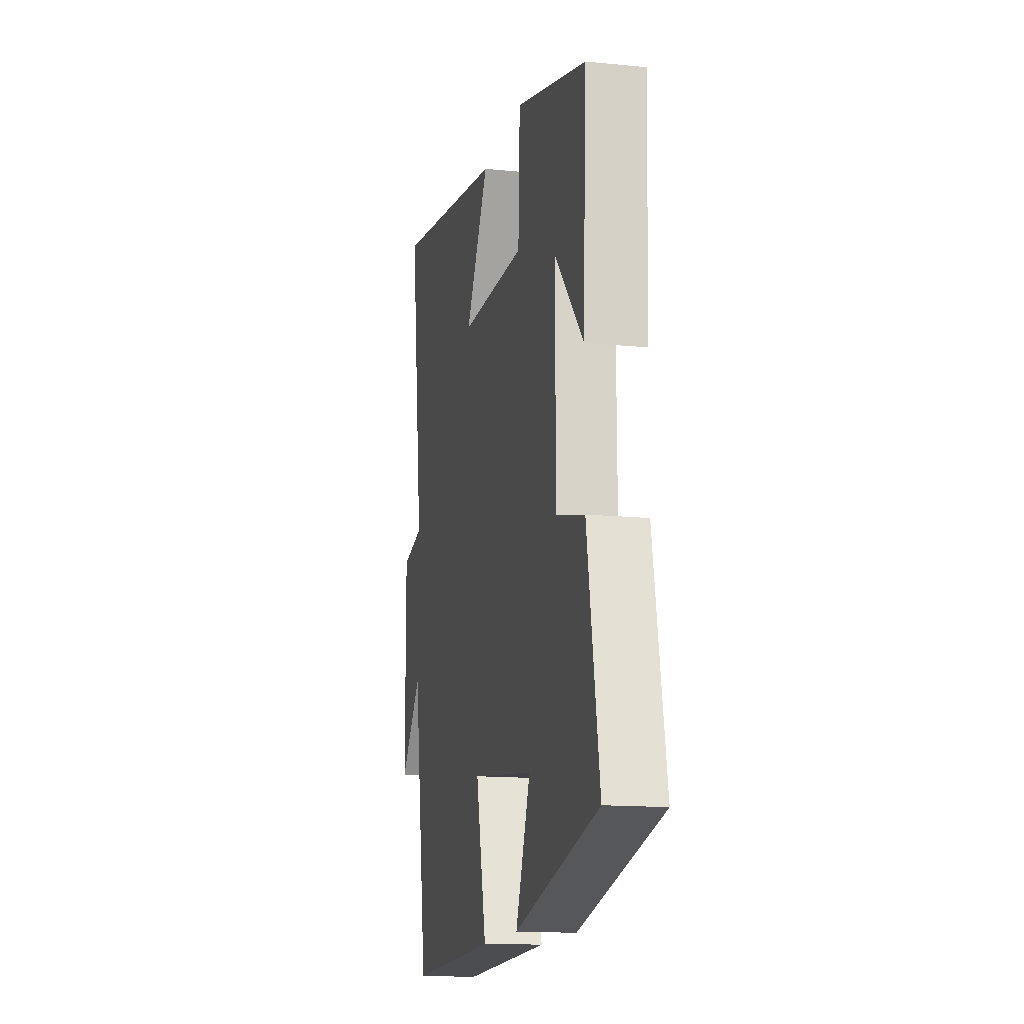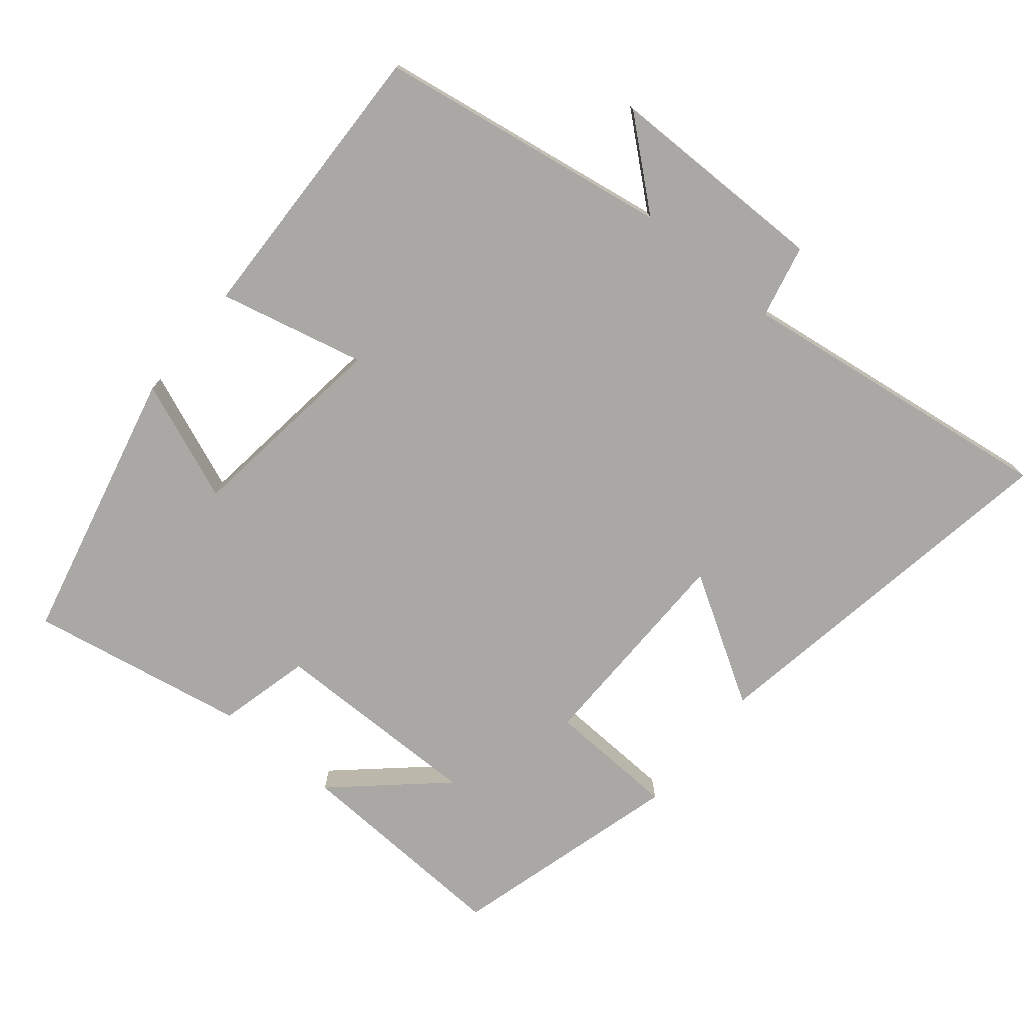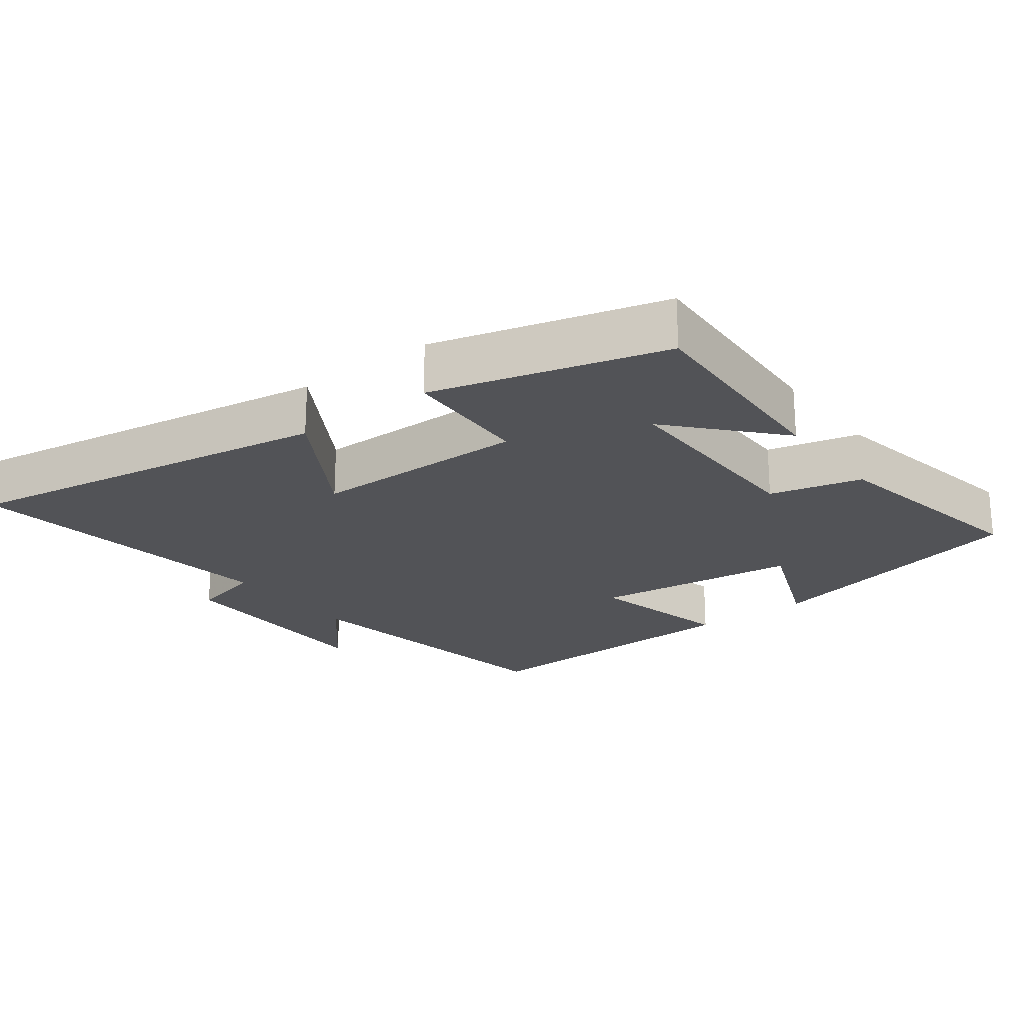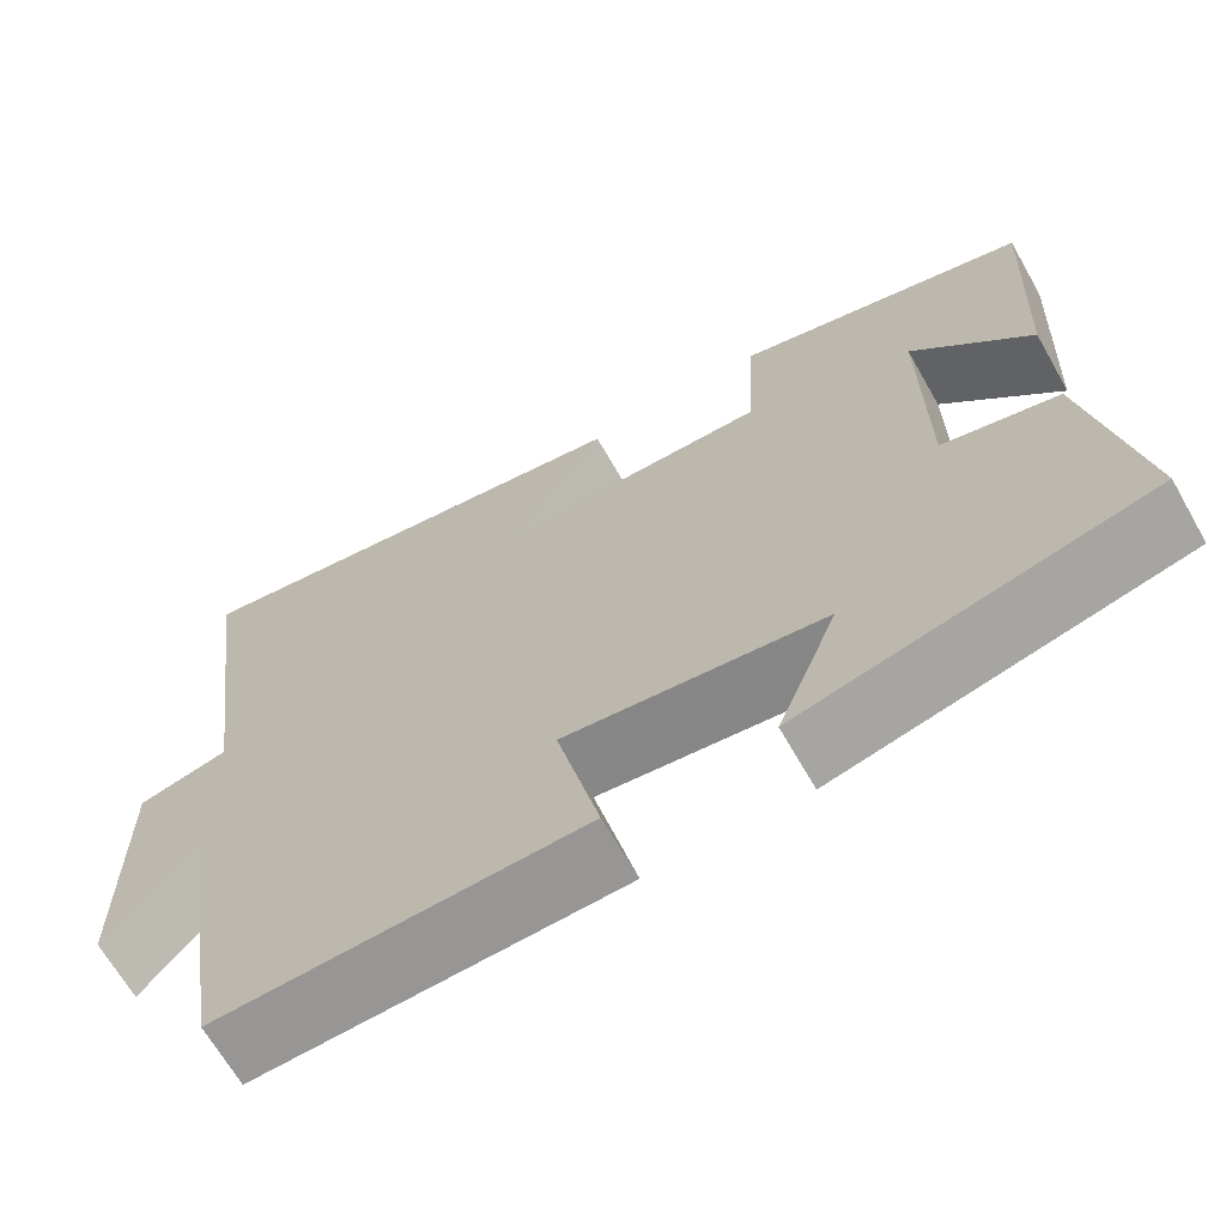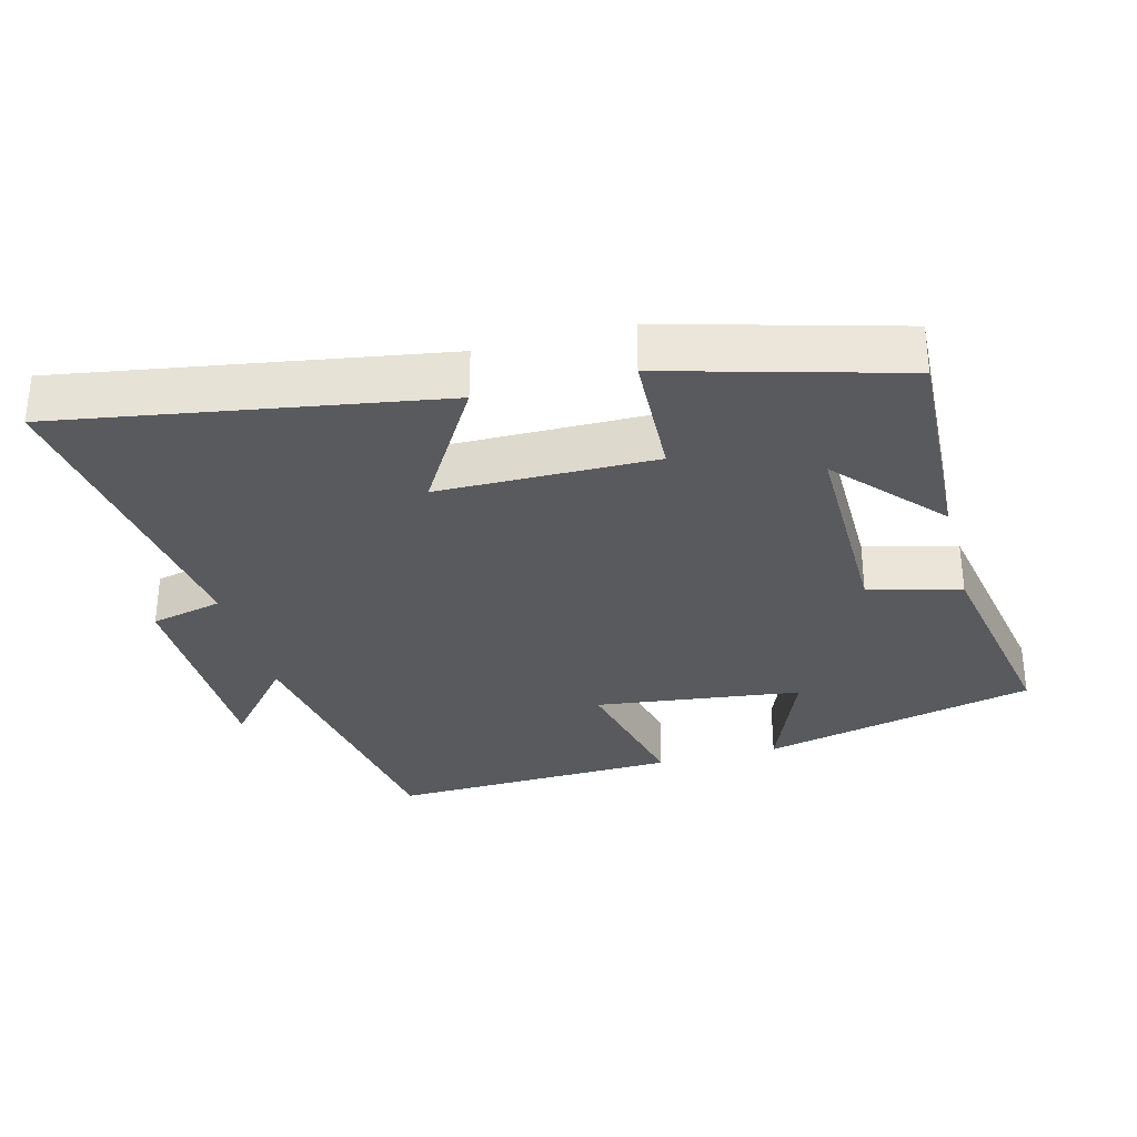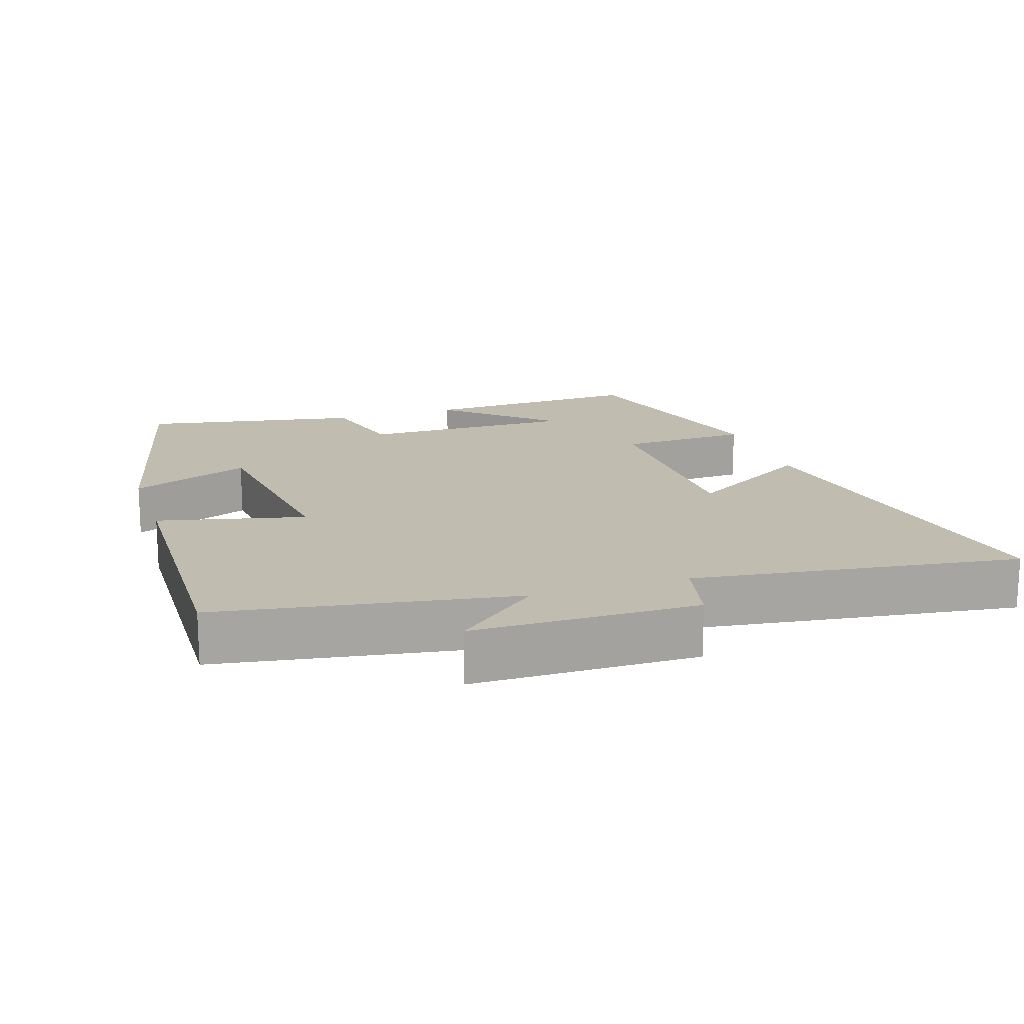
<metadata>
{"format":"obj","ext":"obj","renderer":"f3d","projection":"perspective","resolution":1024,"background":"white","views":[{"elev":-14.4,"azim":77.8,"up":"+Z"},{"elev":-75.2,"azim":-129.5,"up":"+Y"},{"elev":-22.3,"azim":37.2,"up":"+Y"},{"elev":-66.9,"azim":29.7,"up":"+Z"},{"elev":-31.8,"azim":14.8,"up":"+Y"},{"elev":16.6,"azim":-108.2,"up":"+Y"}]}
</metadata>
<code>
v -0.563 0.07 0.59
v -0.025 0.07 0.5
v -0.135 0.07 0.318
v 0.175 0.07 0.314
v 0.183 0.07 0.5
v 0.515 0.07 0.408
v 0.5 0.07 0.091
v 0.366 0.07 0.24
v 0.368 0.07 -0.064
v 0.5 0.07 -0.097
v 0.557 0.07 -0.408
v 0.162 0.07 -0.5
v 0.231 0.07 -0.329
v -0.065 0.07 -0.291
v -0.016 0.07 -0.5
v -0.432 0.07 -0.512
v -0.5 0.07 -0.093
v -0.602 0.07 -0.213
v -0.604 0.07 0.105
v -0.5 0.07 0.129
v -0.563 0 0.59
v -0.025 0 0.5
v -0.135 0 0.318
v 0.175 0 0.314
v 0.183 0 0.5
v 0.515 0 0.408
v 0.5 0 0.091
v 0.366 0 0.24
v 0.368 0 -0.064
v 0.5 0 -0.097
v 0.557 0 -0.408
v 0.162 0 -0.5
v 0.231 0 -0.329
v -0.065 0 -0.291
v -0.016 0 -0.5
v -0.432 0 -0.512
v -0.5 0 -0.093
v -0.602 0 -0.213
v -0.604 0 0.105
v -0.5 0 0.129
f 17 18 19 20
f 16 17 20
f 15 16 20
f 14 15 20
f 13 14 20 1
f 11 12 13
f 10 11 13
f 9 10 13
f 8 9 13
f 5 6 7 8
f 4 5 8 13
f 3 4 13
f 1 2 3
f 1 3 13
f 40 39 38 37
f 40 37 36
f 40 36 35
f 40 35 34
f 21 40 34 33
f 33 32 31
f 33 31 30
f 33 30 29
f 33 29 28
f 28 27 26 25
f 33 28 25 24
f 33 24 23
f 23 22 21
f 33 23 21
f 1 21 22 2
f 2 22 23 3
f 3 23 24 4
f 4 24 25 5
f 5 25 26 6
f 6 26 27 7
f 7 27 28 8
f 8 28 29 9
f 9 29 30 10
f 10 30 31 11
f 11 31 32 12
f 12 32 33 13
f 13 33 34 14
f 14 34 35 15
f 15 35 36 16
f 16 36 37 17
f 17 37 38 18
f 18 38 39 19
f 19 39 40 20
f 20 40 21 1

</code>
